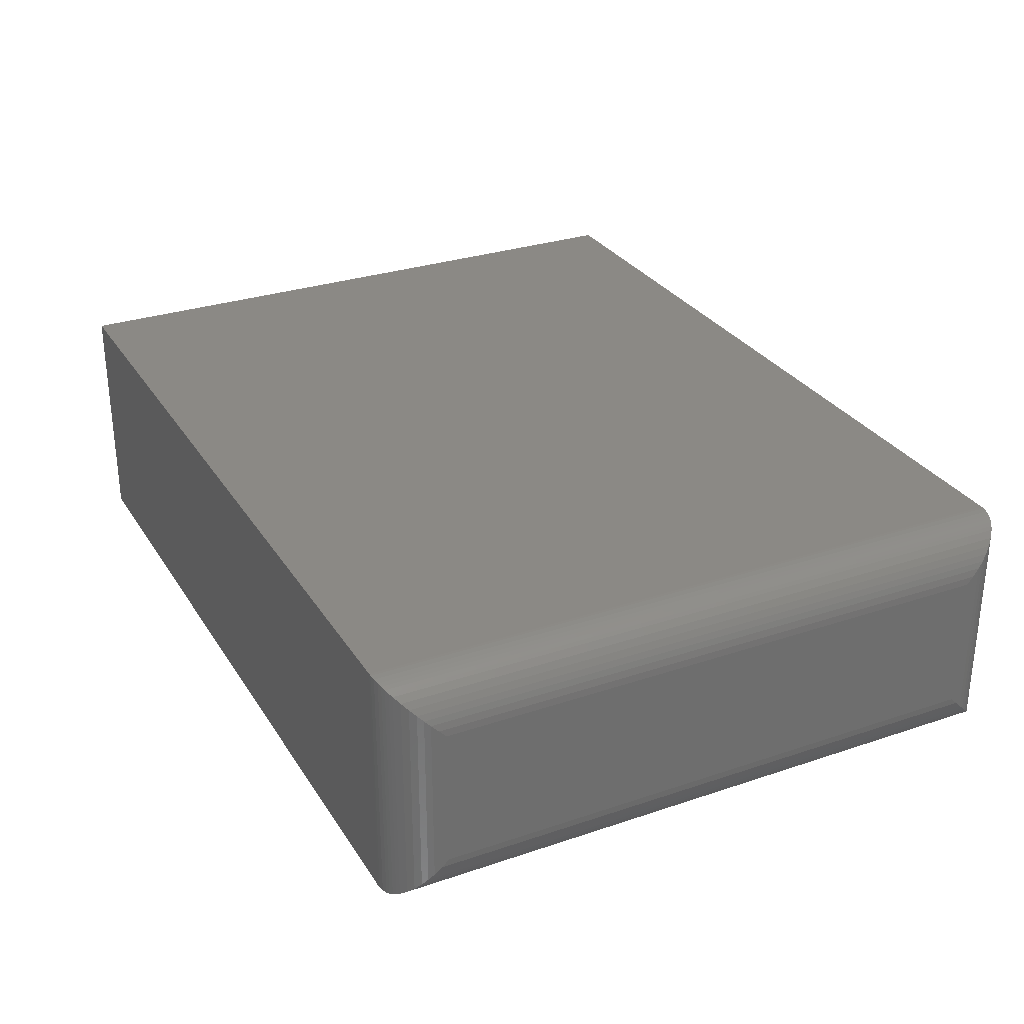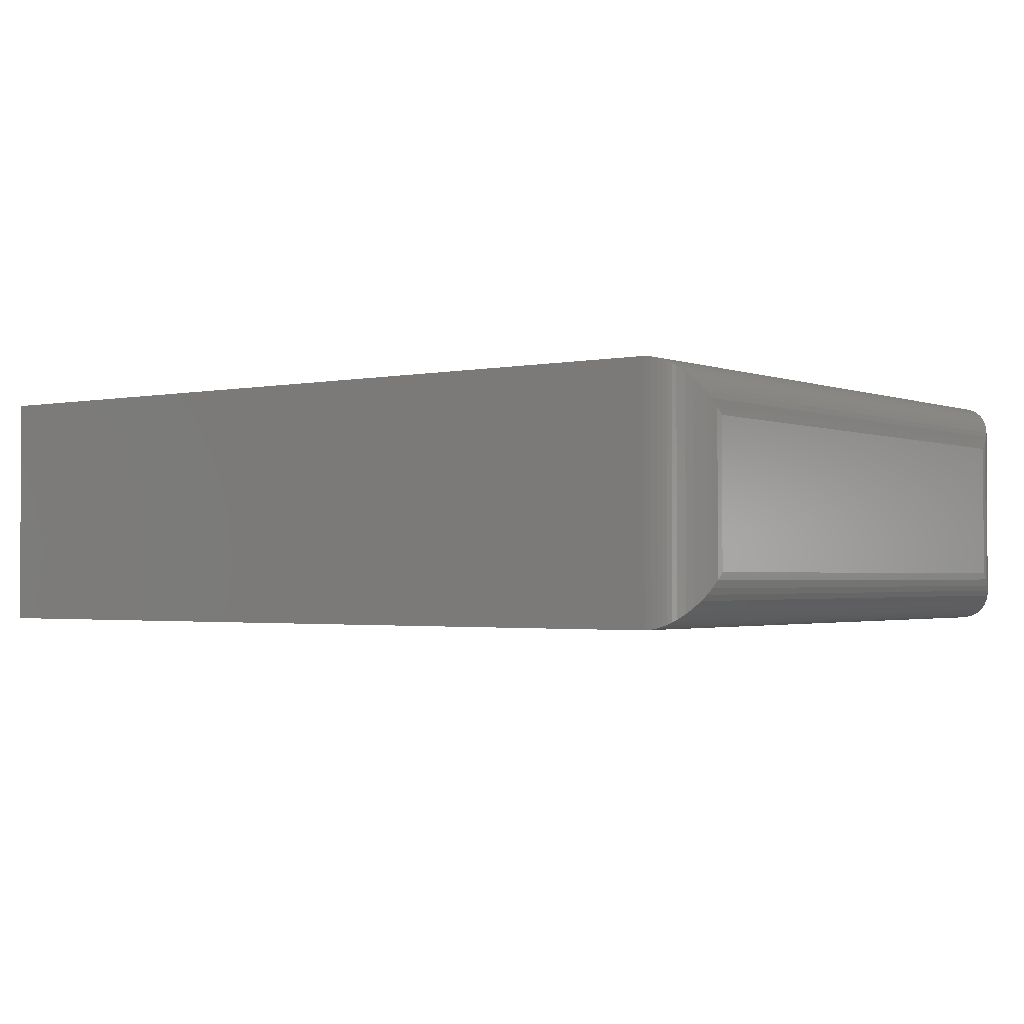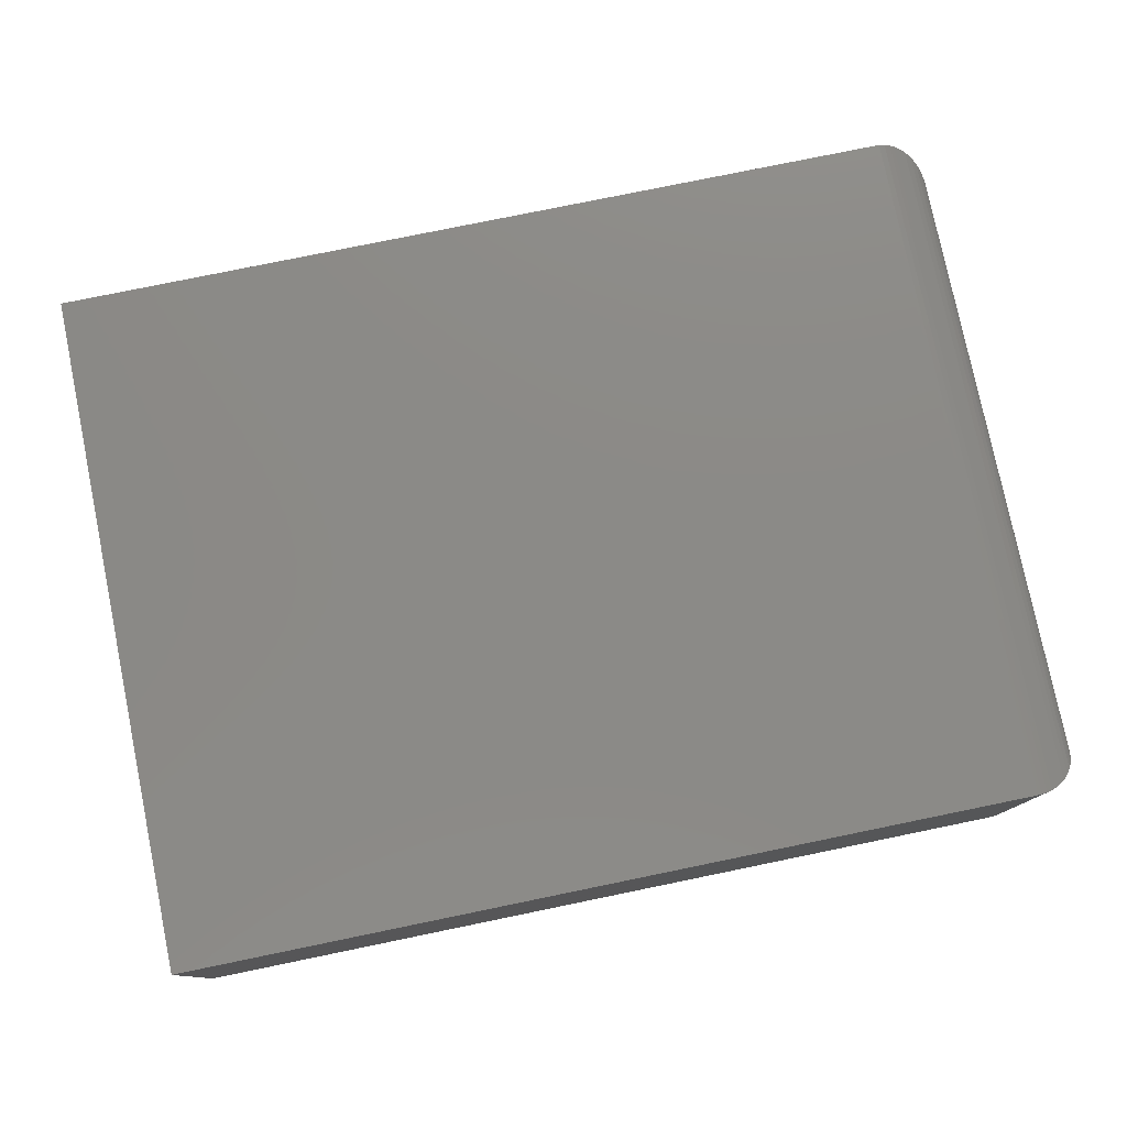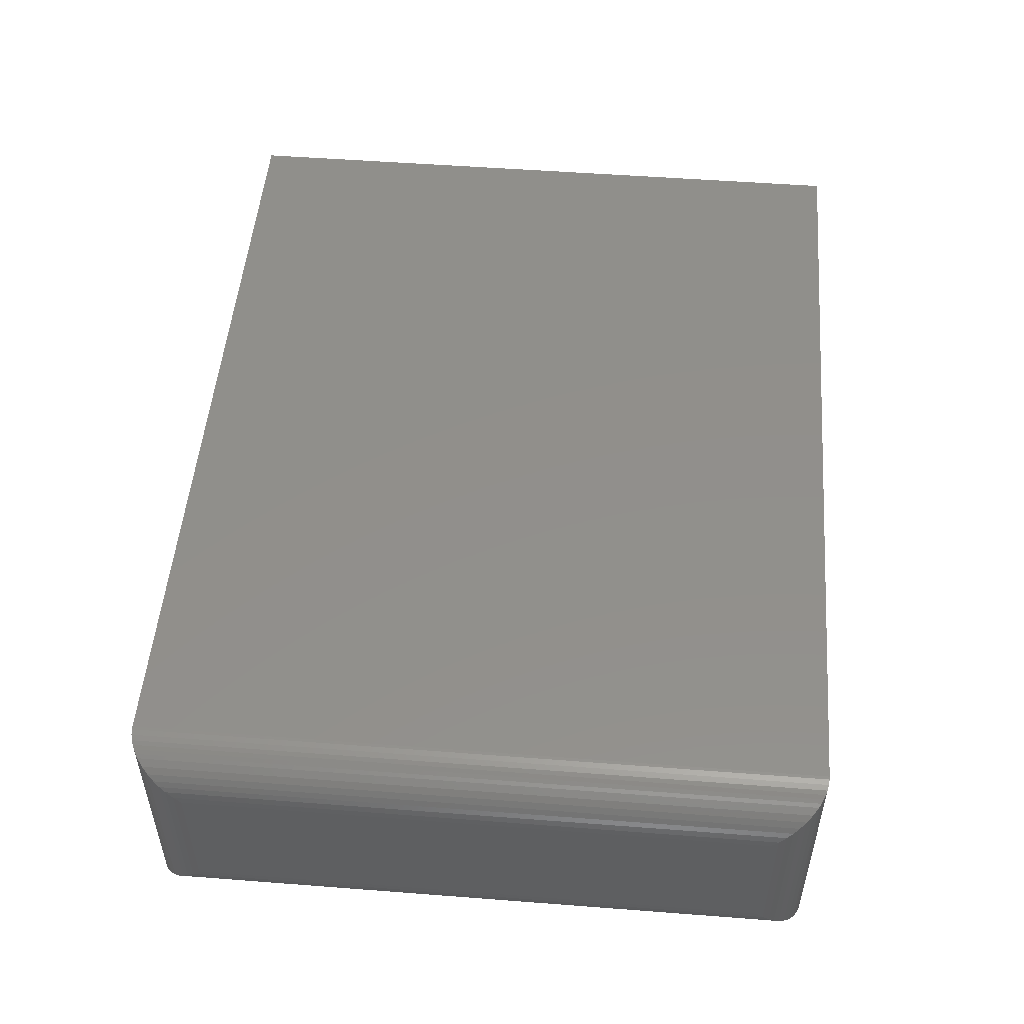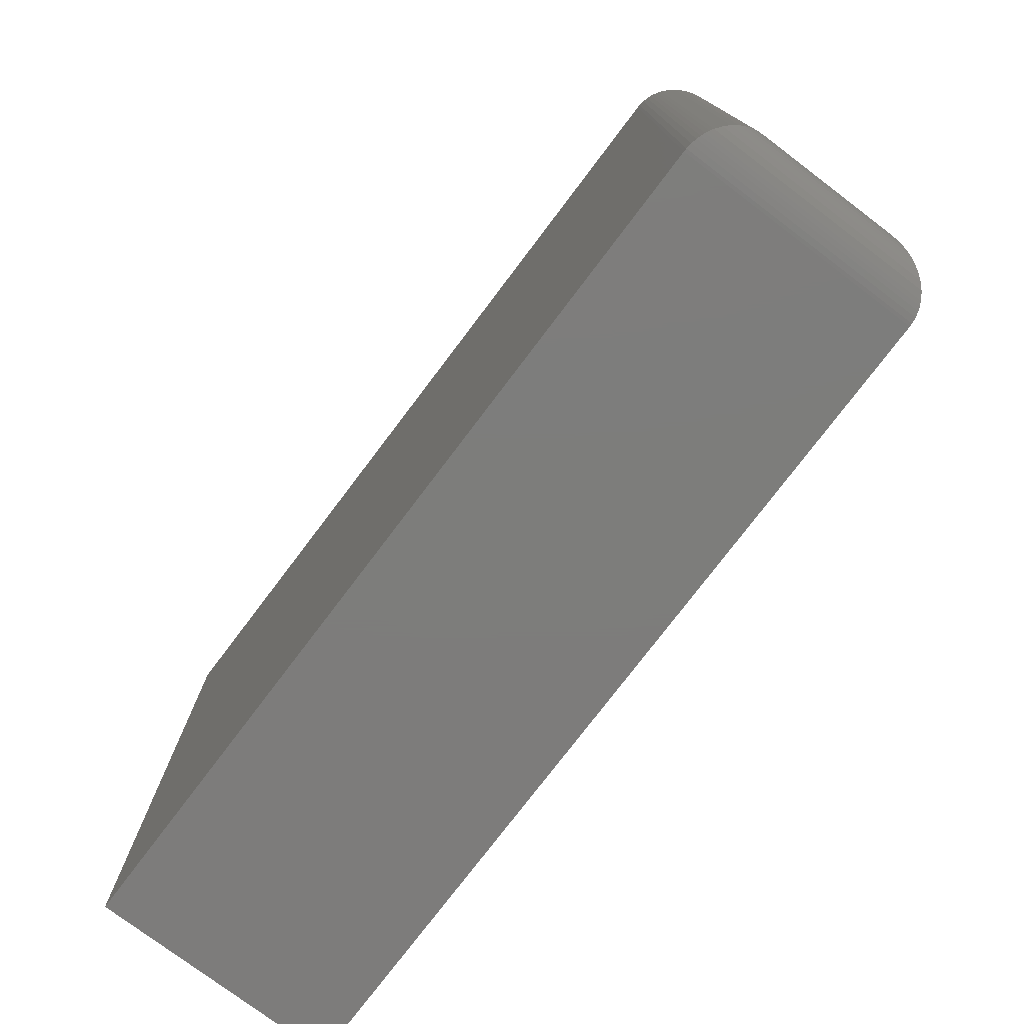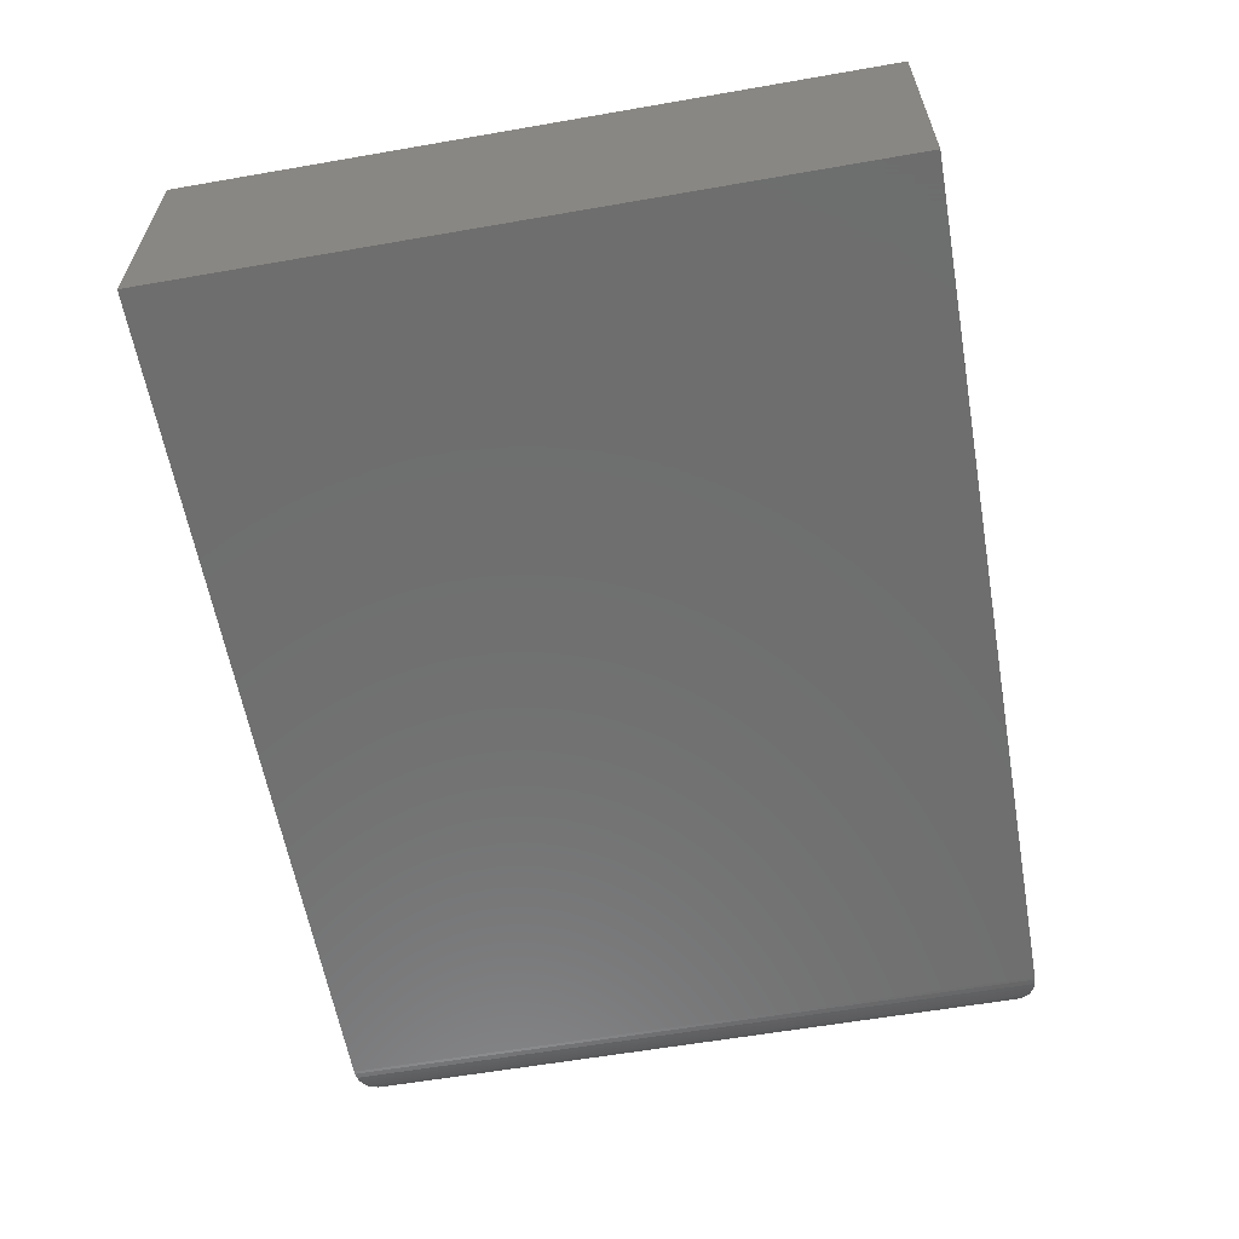
<metadata>
{"format":"stl","ext":"stl","renderer":"f3d","projection":"perspective","resolution":1024,"background":"white","views":[{"elev":29.5,"azim":63.5,"up":"+Z"},{"elev":-1.9,"azim":36.7,"up":"+Z"},{"elev":78.2,"azim":-11.6,"up":"+Z"},{"elev":51.2,"azim":94.8,"up":"+Z"},{"elev":-76.4,"azim":52.9,"up":"+Y"},{"elev":-60.3,"azim":-79.9,"up":"+Z"}]}
</metadata>
<code>
# stl→obj: 64 verts, 124 faces
v -0.75 -0.5703 0.4062
v 0.6641 -0.5703 0.4062
v -0.75 0.5665 0.4062
v 0.6641 0.5665 0.4062
v -0.75 -0.5703 0
v -0.75 0.5665 0
v 0.6641 -0.5703 -1.388e-17
v 0.6641 0.5665 0
v 0.75 -0.4844 0.3203
v 0.75 -0.4844 0.08594
v 0.75 0.4806 0.3203
v 0.75 0.4806 0.08594
v 0.6694 -0.5701 0.0001656
v 0.679 0.5652 0.001307
v 0.679 -0.569 0.001306
v 0.6882 0.5631 0.003467
v 0.6882 -0.5668 0.003467
v 0.6952 0.5607 0.005855
v 0.6952 -0.5645 0.005854
v 0.7019 0.5578 0.008772
v 0.7019 -0.5615 0.008767
v 0.7081 0.5544 0.01215
v 0.7081 -0.5582 0.01214
v 0.7139 0.5506 0.0159
v 0.7139 -0.5544 0.0159
v 0.6694 0.5664 0.0001656
v 0.724 -0.546 0.02431
v 0.724 0.5422 0.02431
v 0.7321 -0.5368 0.03349
v 0.7321 0.533 0.03349
v 0.7387 -0.527 0.0433
v 0.7387 0.5232 0.0433
v 0.7432 -0.5178 0.05255
v 0.7432 0.514 0.05255
v 0.7466 0.5045 0.06205
v 0.7491 0.4927 0.0738
v 0.7491 -0.4965 0.0738
v 0.7466 -0.5083 0.06205
v 0.679 0.5652 0.4049
v 0.6882 0.5631 0.4028
v 0.6952 0.5607 0.4004
v 0.7019 0.5578 0.3975
v 0.7081 0.5544 0.3941
v 0.7139 0.5506 0.3903
v 0.6694 0.5664 0.4061
v 0.724 0.5422 0.3819
v 0.7321 0.533 0.3728
v 0.7387 0.5232 0.3629
v 0.7432 0.514 0.3537
v 0.7466 0.5045 0.3442
v 0.7491 0.4927 0.3324
v 0.7466 -0.5083 0.3442
v 0.7432 -0.5178 0.3537
v 0.7139 -0.5544 0.3903
v 0.7081 -0.5582 0.3941
v 0.7019 -0.5615 0.3975
v 0.6952 -0.5645 0.4004
v 0.6882 -0.5668 0.4028
v 0.679 -0.569 0.4049
v 0.7491 -0.4965 0.3324
v 0.7387 -0.527 0.3629
v 0.7321 -0.5368 0.3728
v 0.724 -0.546 0.3819
v 0.6694 -0.5701 0.4061
f 1 2 3
f 3 2 4
f 5 6 7
f 7 6 8
f 4 8 3
f 3 8 6
f 9 10 11
f 11 10 12
f 1 5 2
f 2 5 7
f 13 14 15
f 15 14 16
f 15 16 17
f 17 16 18
f 17 18 19
f 19 18 20
f 19 20 21
f 21 20 22
f 21 22 23
f 23 22 24
f 23 24 25
f 7 8 13
f 13 8 26
f 13 26 14
f 25 24 27
f 27 24 28
f 27 28 29
f 29 28 30
f 29 30 31
f 31 30 32
f 31 32 33
f 33 32 34
f 33 34 35
f 12 10 36
f 36 10 37
f 36 37 35
f 35 37 38
f 35 38 33
f 26 39 14
f 14 39 40
f 14 40 16
f 16 40 41
f 16 41 18
f 18 41 42
f 18 42 20
f 20 42 43
f 20 43 22
f 22 43 44
f 22 44 24
f 8 4 26
f 26 4 45
f 26 45 39
f 24 44 28
f 28 44 46
f 28 46 30
f 30 46 47
f 30 47 32
f 32 47 48
f 32 48 34
f 34 48 49
f 34 49 50
f 11 12 51
f 51 12 36
f 51 36 50
f 50 36 35
f 50 35 34
f 52 49 53
f 54 43 55
f 55 43 42
f 55 42 56
f 56 42 41
f 56 41 57
f 57 41 40
f 57 40 58
f 58 40 39
f 58 39 59
f 59 39 45
f 9 11 60
f 60 11 51
f 60 51 52
f 52 51 50
f 52 50 49
f 53 49 61
f 61 49 48
f 61 48 62
f 62 48 47
f 62 47 63
f 63 47 46
f 63 46 54
f 54 46 44
f 54 44 43
f 4 2 45
f 45 2 64
f 45 64 59
f 38 53 33
f 25 55 23
f 23 55 56
f 23 56 21
f 21 56 57
f 21 57 19
f 19 57 58
f 19 58 17
f 17 58 59
f 17 59 15
f 15 59 64
f 10 9 37
f 37 9 60
f 37 60 38
f 38 60 52
f 38 52 53
f 33 53 31
f 31 53 61
f 31 61 29
f 29 61 62
f 29 62 27
f 27 62 63
f 27 63 25
f 25 63 54
f 25 54 55
f 2 7 64
f 64 7 13
f 64 13 15
f 3 6 1
f 1 6 5

</code>
